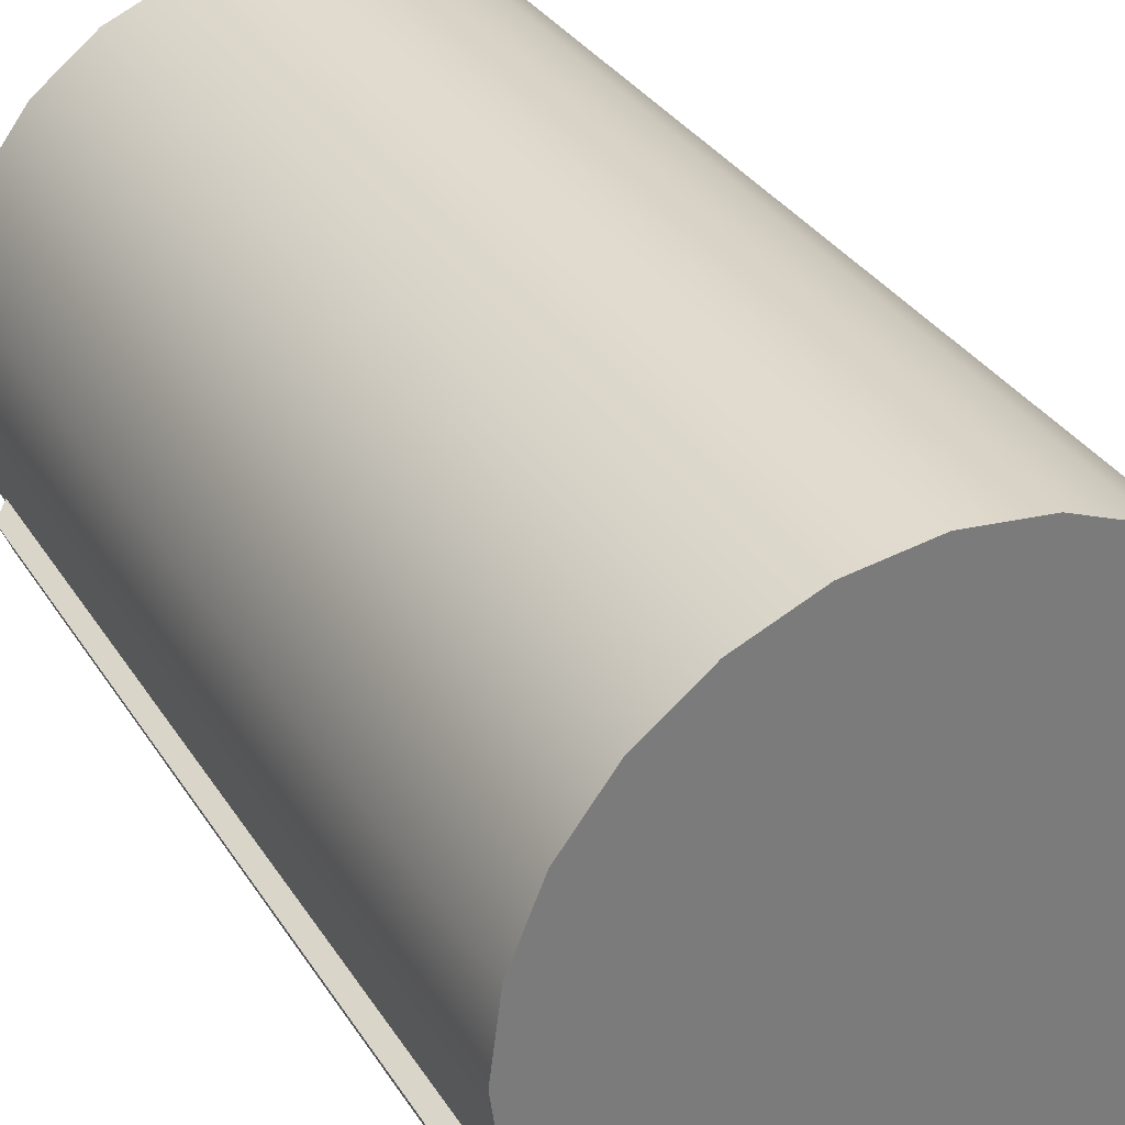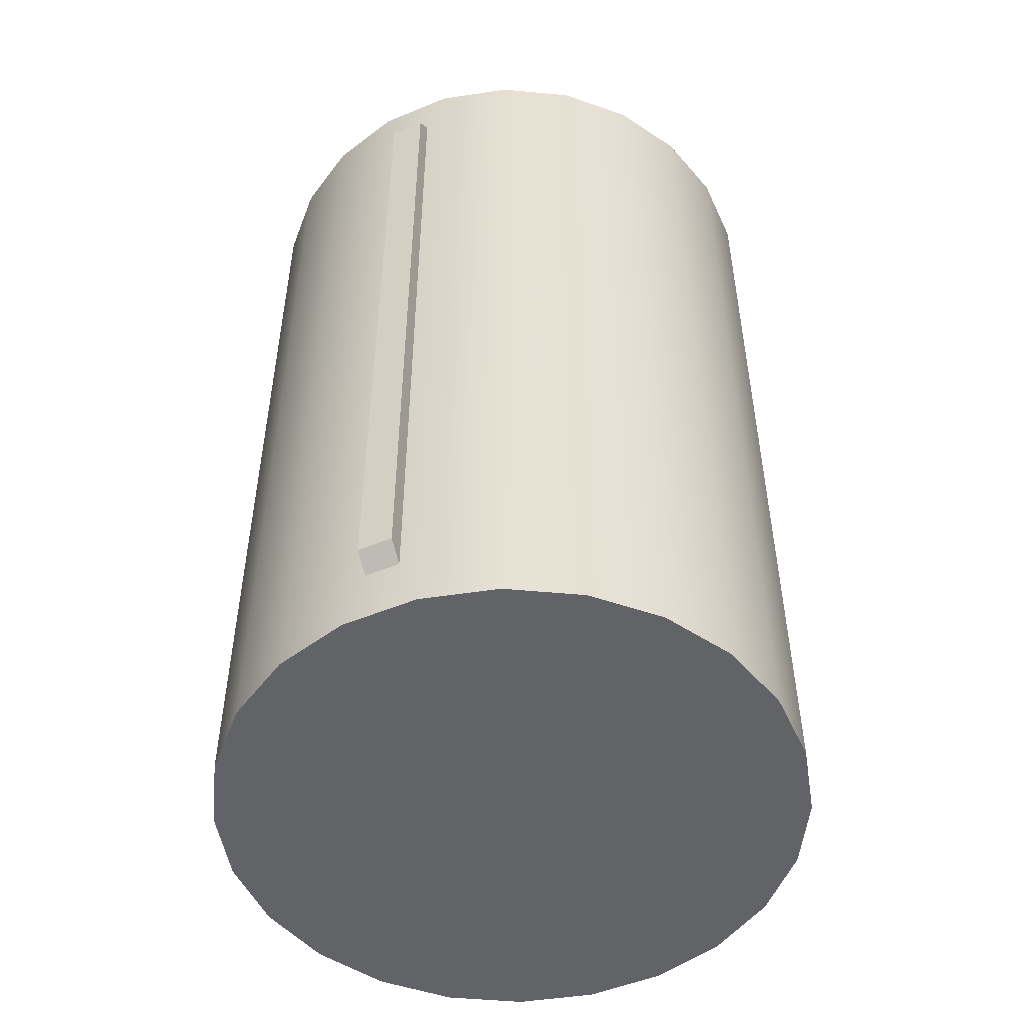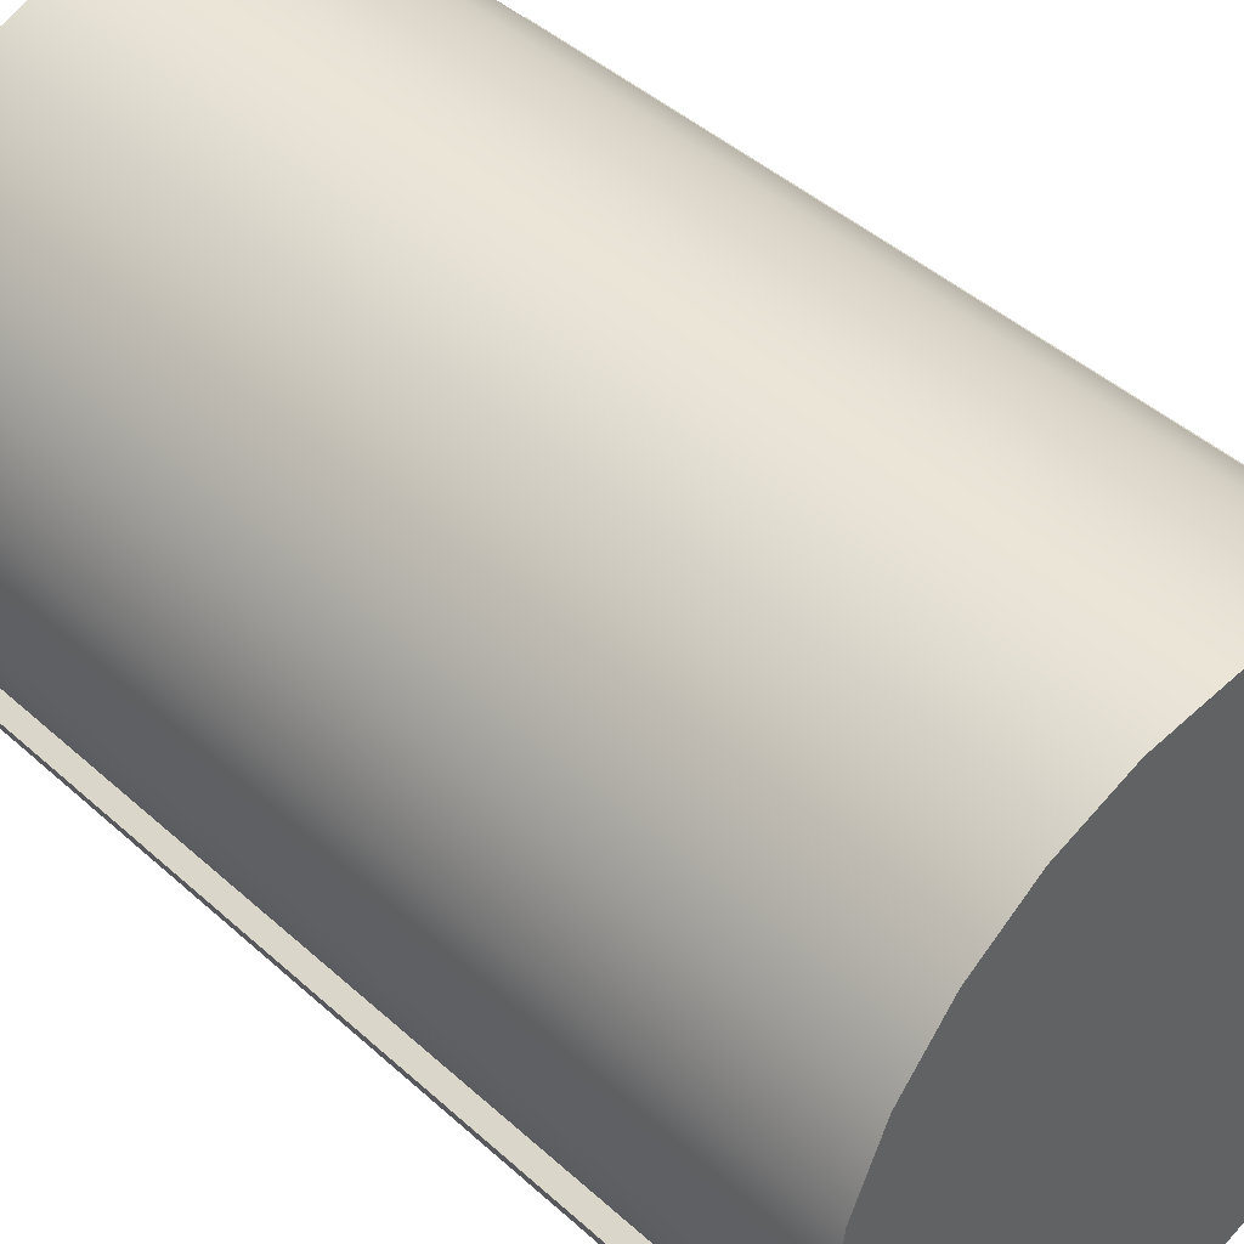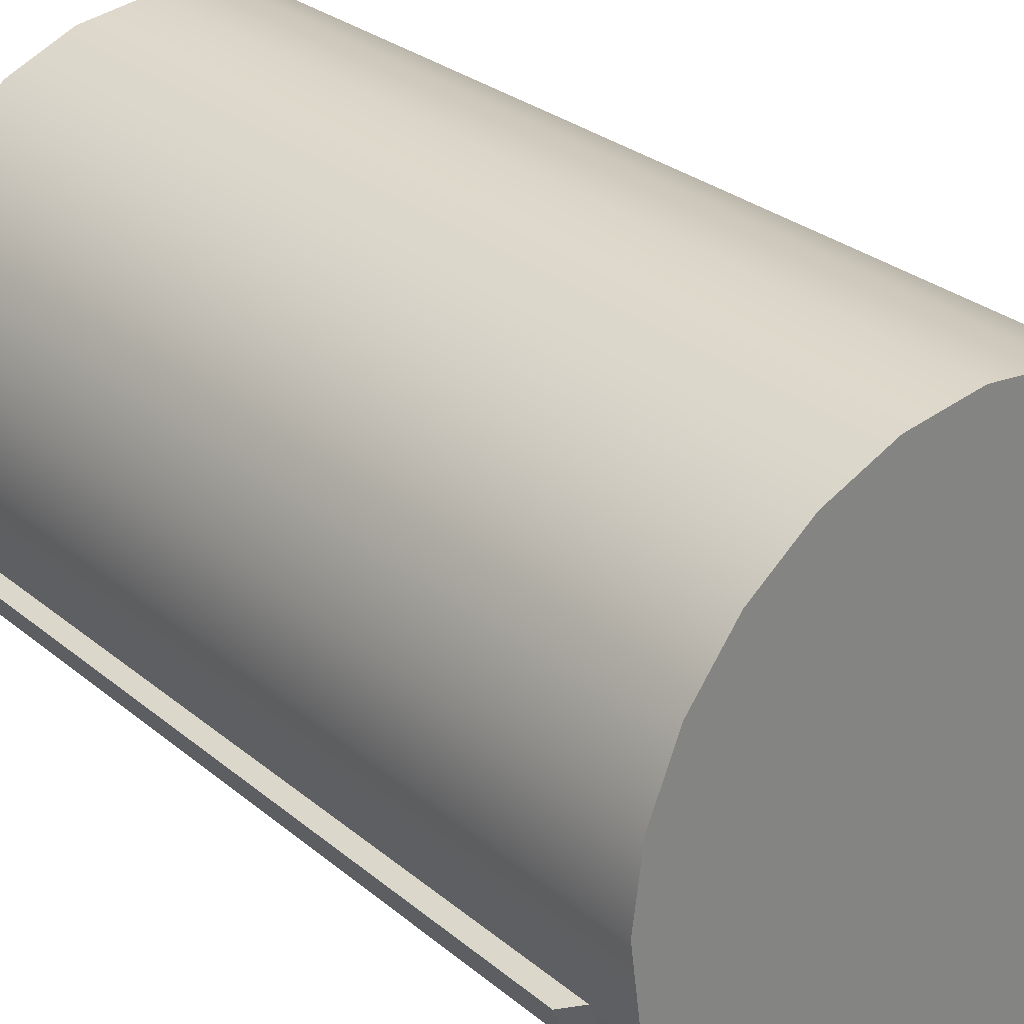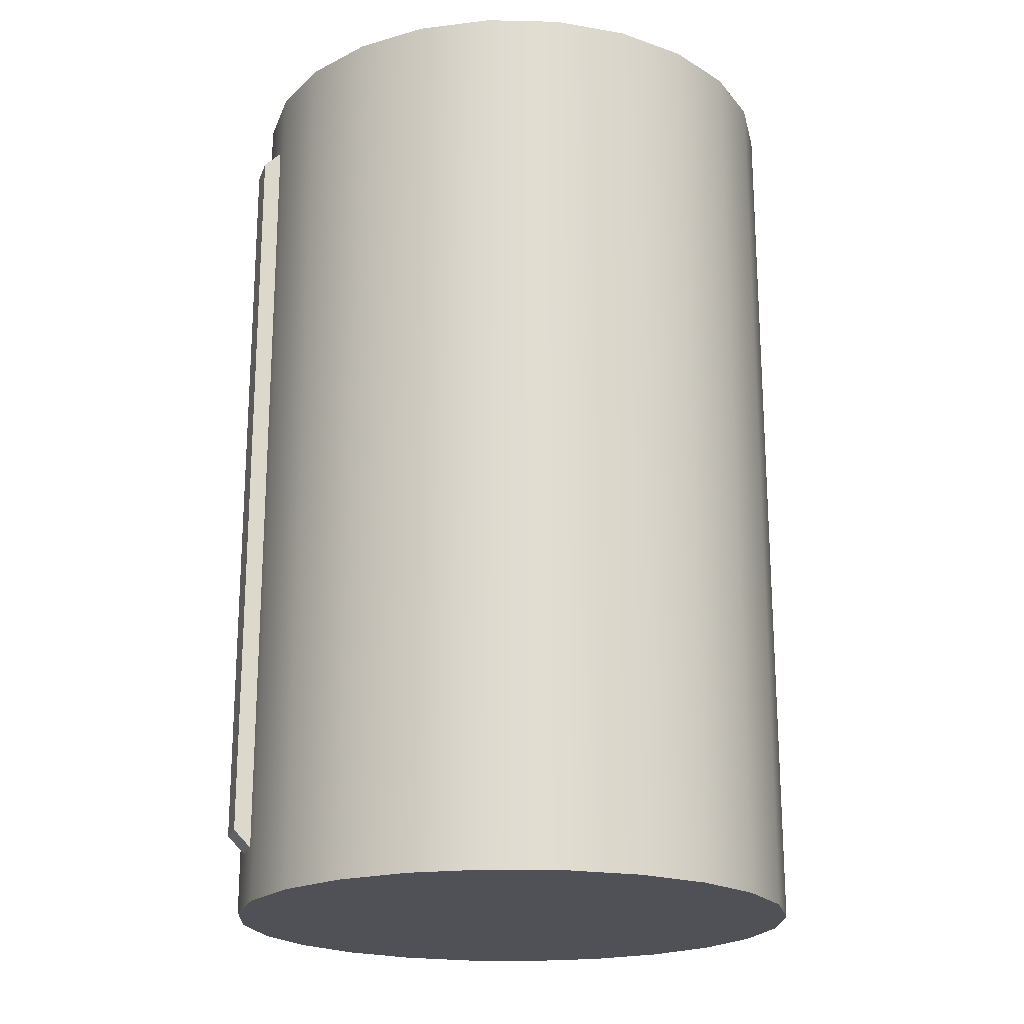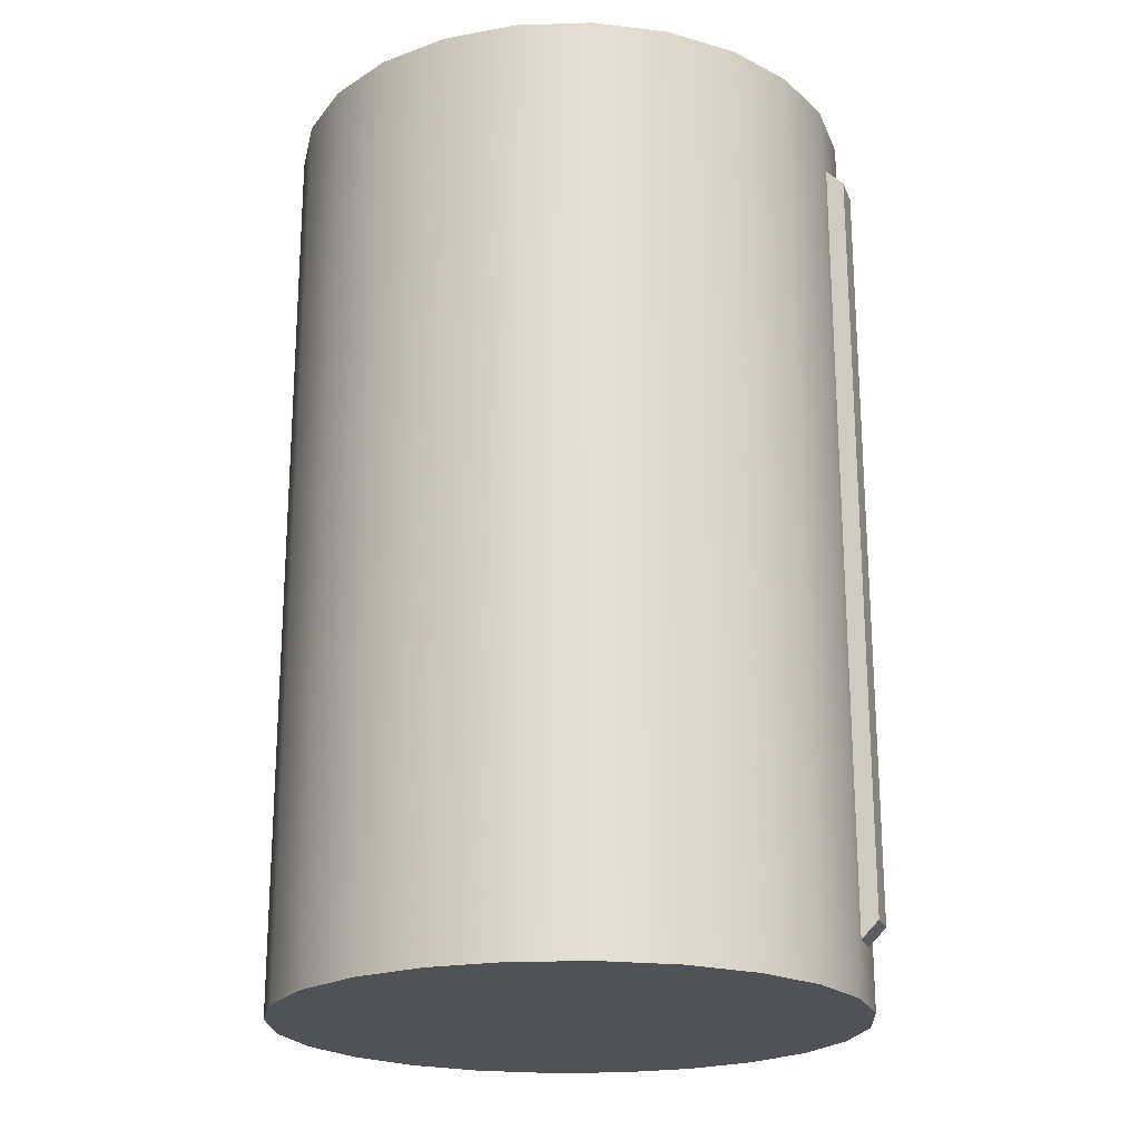
<metadata>
{"format":"obj","ext":"obj","renderer":"f3d","projection":"perspective","resolution":1024,"background":"white","views":[{"elev":33.2,"azim":152.4,"up":"+Z"},{"elev":-50.9,"azim":-43.2,"up":"+Y"},{"elev":44.0,"azim":136.5,"up":"+Z"},{"elev":29.1,"azim":140.3,"up":"+Z"},{"elev":-20.4,"azim":-174.9,"up":"+Y"},{"elev":-21.3,"azim":-139.4,"up":"+Y"}]}
</metadata>
<code>
o corvus_lv_fuel_tank_s1_2
v 0.625 1 -1.258e-17
v 0.6037 1 0.1618
v 0.5413 1 0.3125
v 0.4419 1 0.4419
v 0.3125 1 0.5413
v 0.1618 1 0.6037
v -1.377e-17 1 0.625
v -0.1618 1 0.6037
v -0.3125 1 0.5413
v -0.4419 1 0.4419
v -0.5413 1 0.3125
v -0.6037 1 0.1618
v -0.625 1 6.396e-17
v -0.6037 1 -0.1618
v -0.5413 1 -0.3125
v -0.4419 1 -0.4419
v -0.3125 1 -0.5413
v -0.1618 1 -0.6037
v -1.669e-16 1 -0.625
v 0.1618 1 -0.6037
v 0.3125 1 -0.5413
v 0.4419 1 -0.4419
v 0.5413 1 -0.3125
v 0.6037 1 -0.1618
v 0.625 -1 -1.258e-17
v 0.6037 -1 0.1618
v 0.5413 -1 0.3125
v 0.4419 -1 0.4419
v 0.3125 -1 0.5413
v 0.1618 -1 0.6037
v -1.377e-17 -1 0.625
v -0.1618 -1 0.6037
v -0.3125 -1 0.5413
v -0.4419 -1 0.4419
v -0.5413 -1 0.3125
v -0.6037 -1 0.1618
v -0.625 -1 6.396e-17
v -0.6037 -1 -0.1618
v -0.5413 -1 -0.3125
v -0.4419 -1 -0.4419
v -0.3125 -1 -0.5413
v -0.1618 -1 -0.6037
v -1.669e-16 -1 -0.625
v 0.1618 -1 -0.6037
v 0.3125 -1 -0.5413
v 0.4419 -1 -0.4419
v 0.5413 -1 -0.3125
v 0.6037 -1 -0.1618
v 0.5928 -0.8375 -0.2861
v 0.5581 -0.875 -0.2718
v 0.5928 0.8375 -0.2861
v 0.5581 0.875 -0.2718
v 0.6215 -0.8375 -0.2168
v 0.5868 -0.875 -0.2025
v 0.6215 0.8375 -0.2168
v 0.5868 0.875 -0.2025
v -0.5928 -0.8375 0.2861
v -0.5581 -0.875 0.2718
v -0.5928 0.8375 0.2861
v -0.5581 0.875 0.2718
v -0.6215 -0.8375 0.2168
v -0.5868 -0.875 0.2025
v -0.6215 0.8375 0.2168
v -0.5868 0.875 0.2025
g corvus_lv_fuel_tank_s1_2_corvus_lv_fuel_tank_s1_2_auv
f 51 55 53 49
f 58 60 59 57
f 61 63 64 62
f 1 25 48 24
f 2 26 25 1
f 3 27 26 2
f 4 28 27 3
f 5 29 28 4
f 6 30 29 5
f 7 31 30 6
f 8 32 31 7
f 9 33 32 8
f 10 34 33 9
f 11 35 34 10
f 12 36 35 11
f 13 37 36 12
f 14 38 37 13
f 15 39 38 14
f 16 40 39 15
f 17 41 40 16
f 18 42 41 17
f 19 43 42 18
f 20 44 43 19
f 21 45 44 20
f 22 46 45 21
f 23 47 46 22
f 24 48 47 23
f 50 52 51 49
f 53 55 56 54
f 59 63 61 57
f 49 53 54 50
f 52 56 55 51
f 57 61 62 58
f 60 64 63 59
g corvus_lv_fuel_tank_s1_2_default
f 1 24 23 22 21 20 19 18 17 16 15 14 13 12 11 10 9 8 7 6 5 4 3 2
f 26 27 28 29 30 31 32 33 34 35 36 37 38 39 40 41 42 43 44 45 46 47 48 25

</code>
